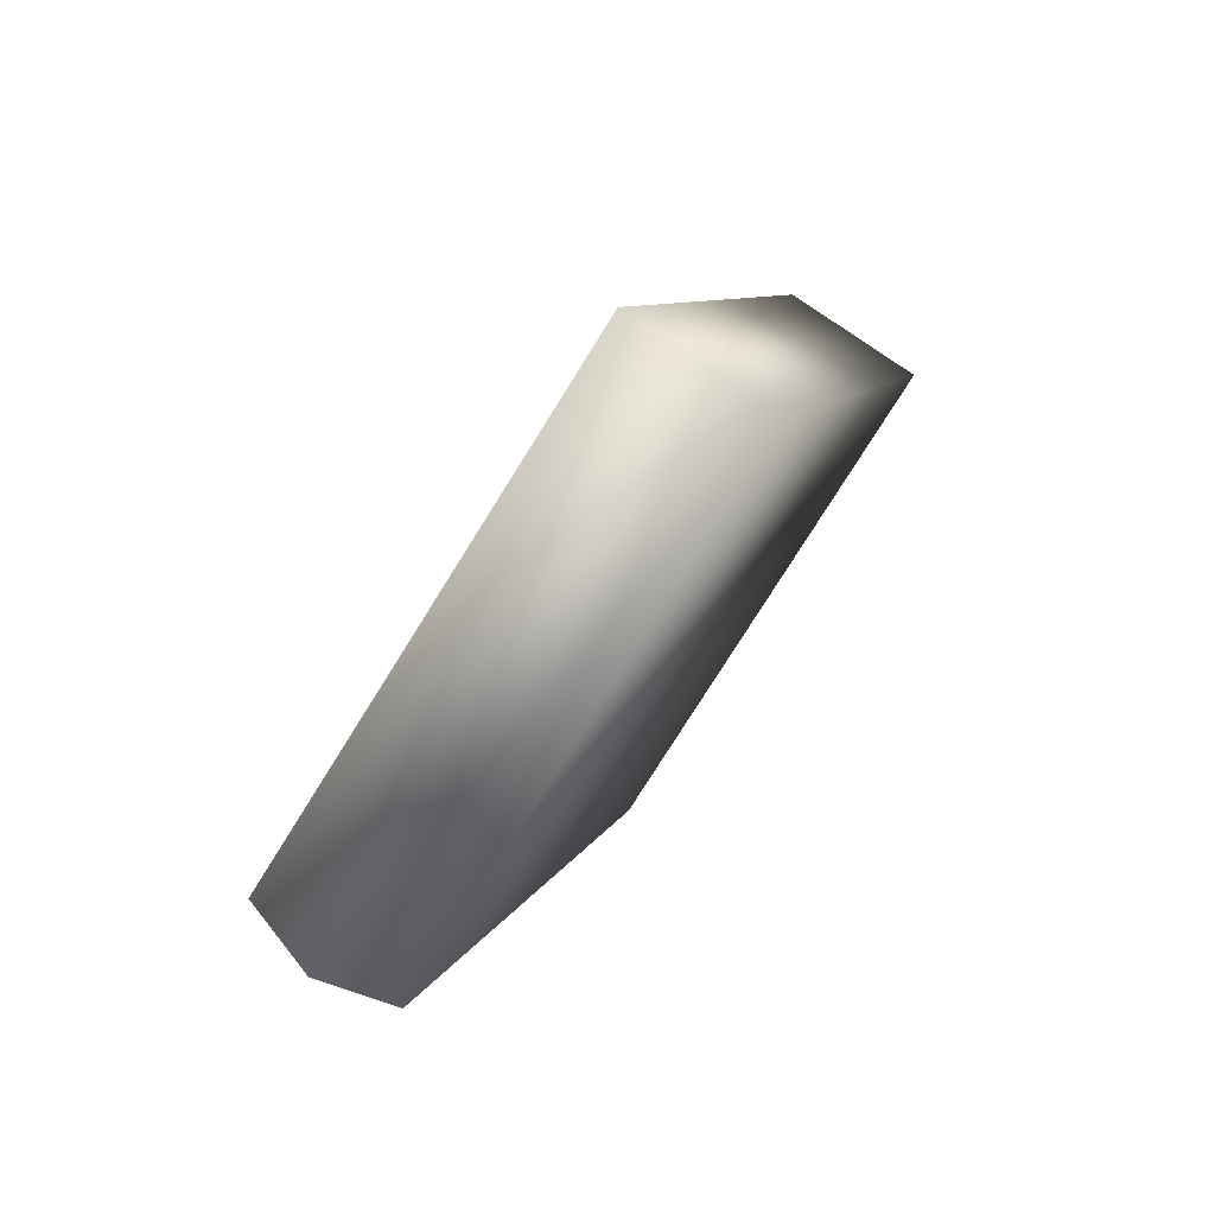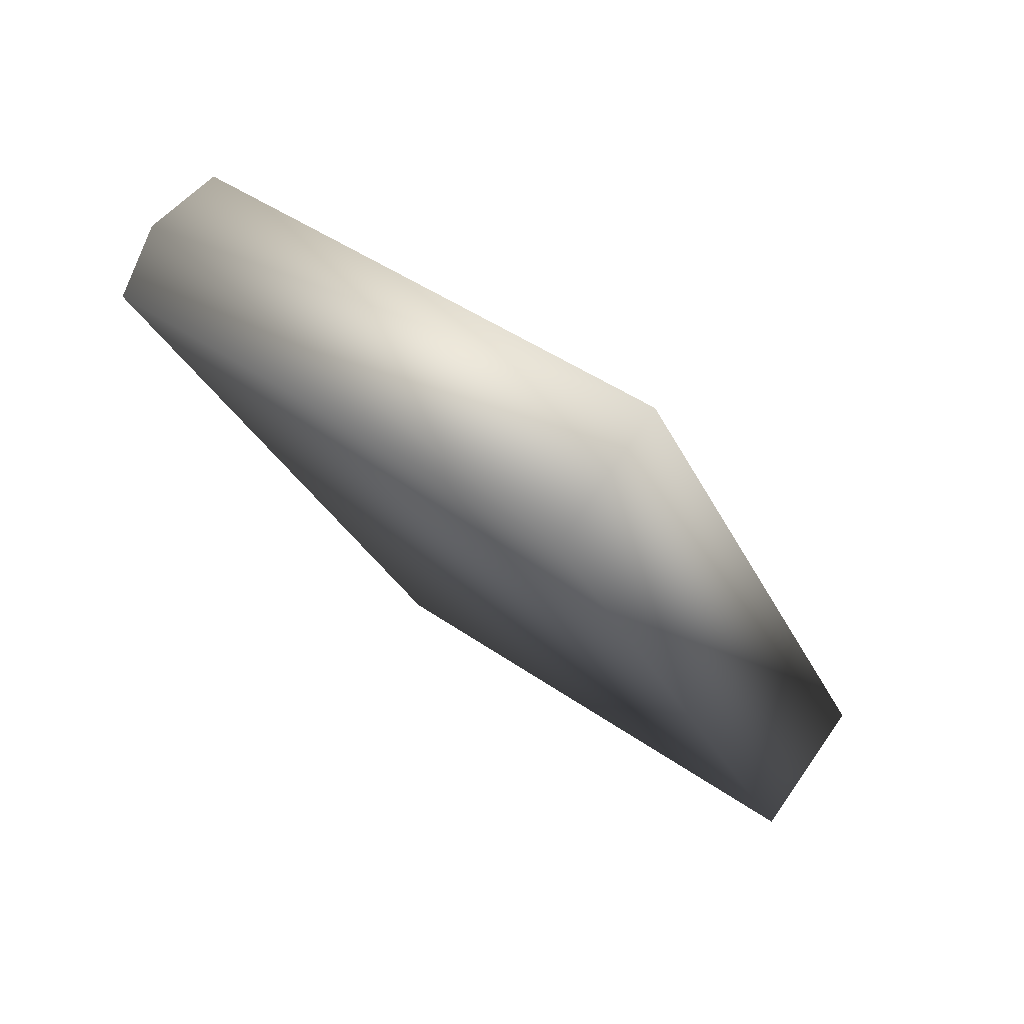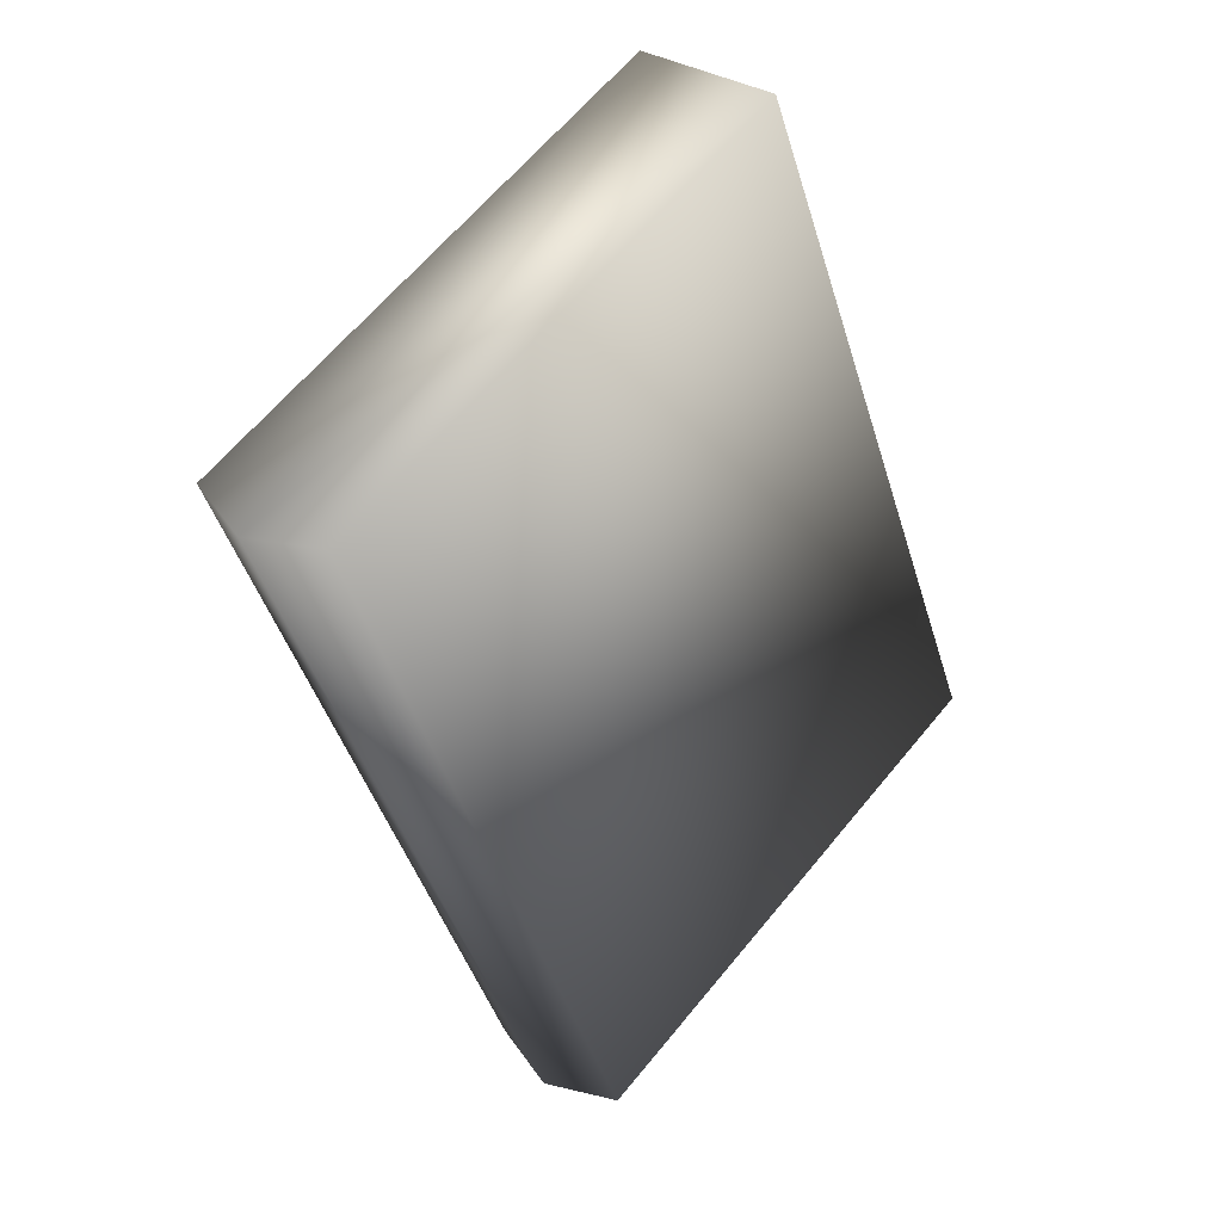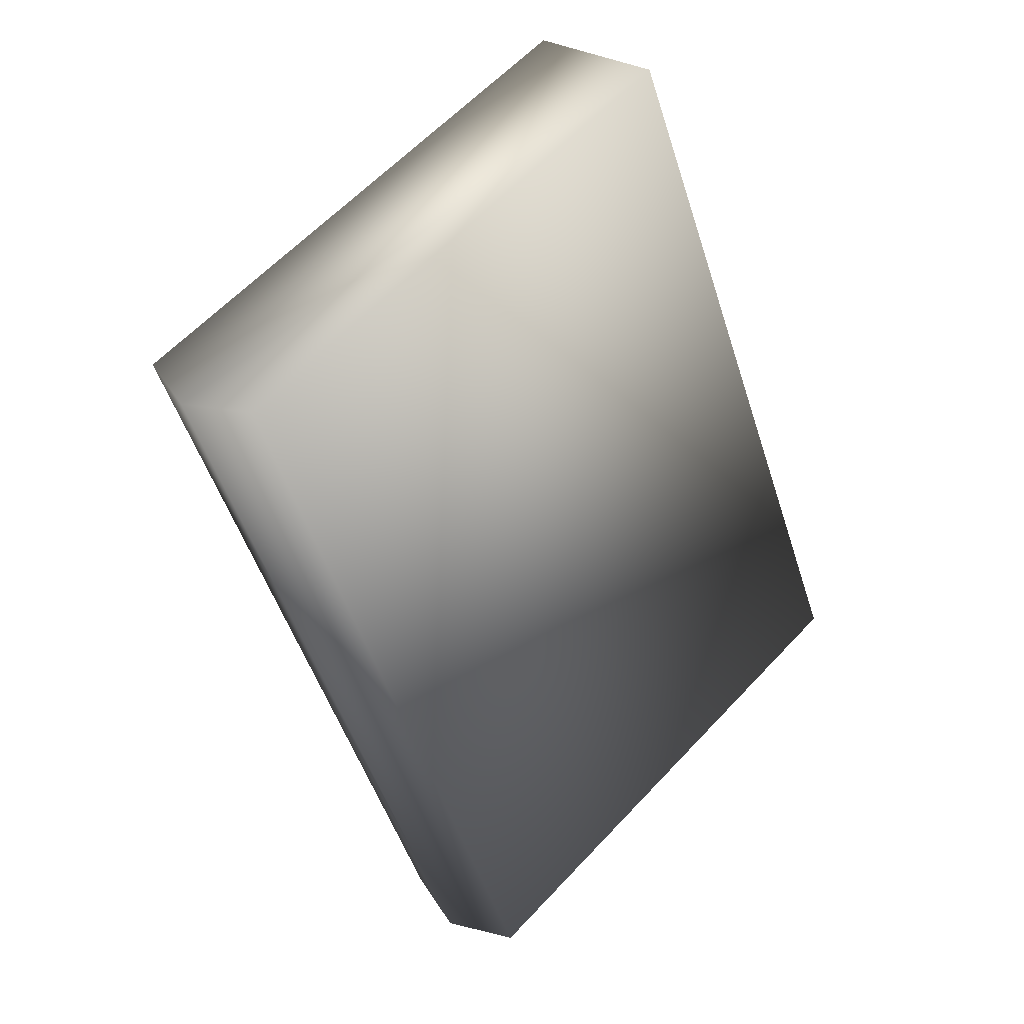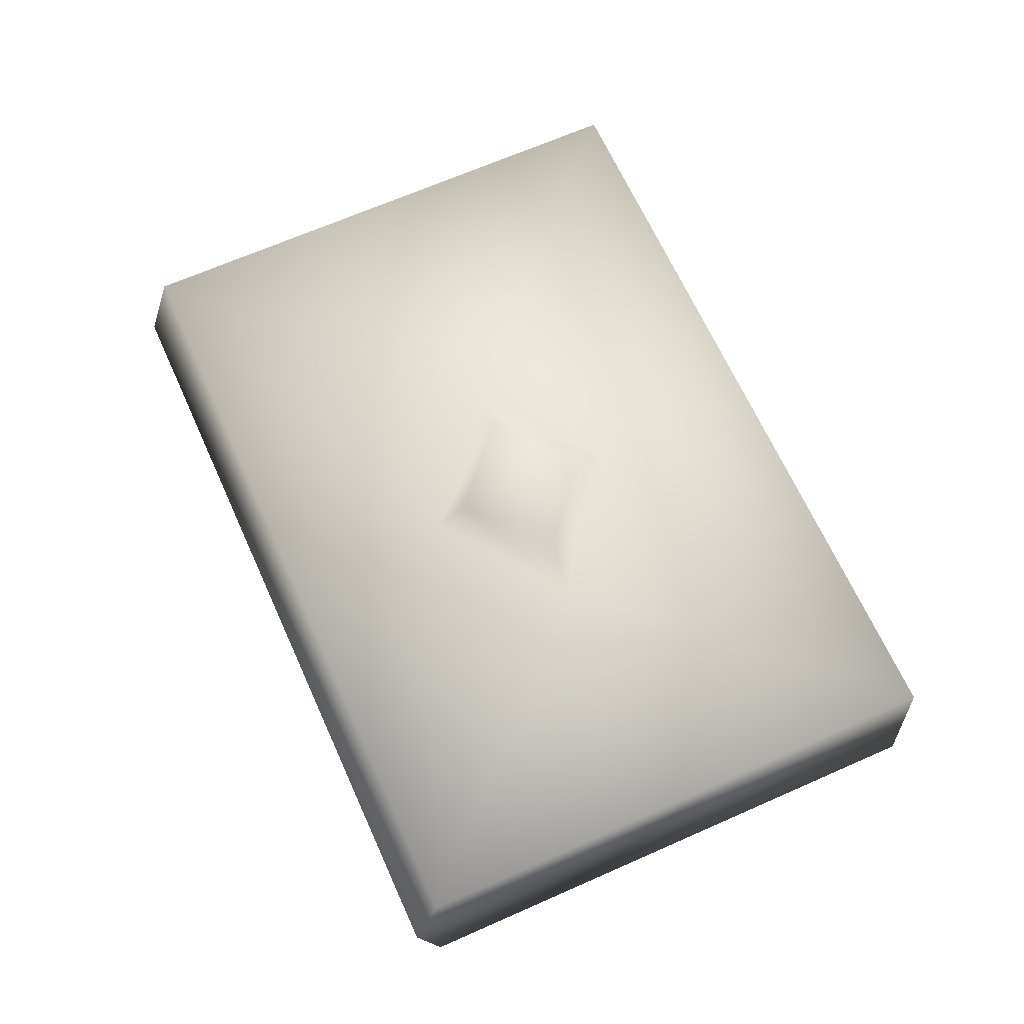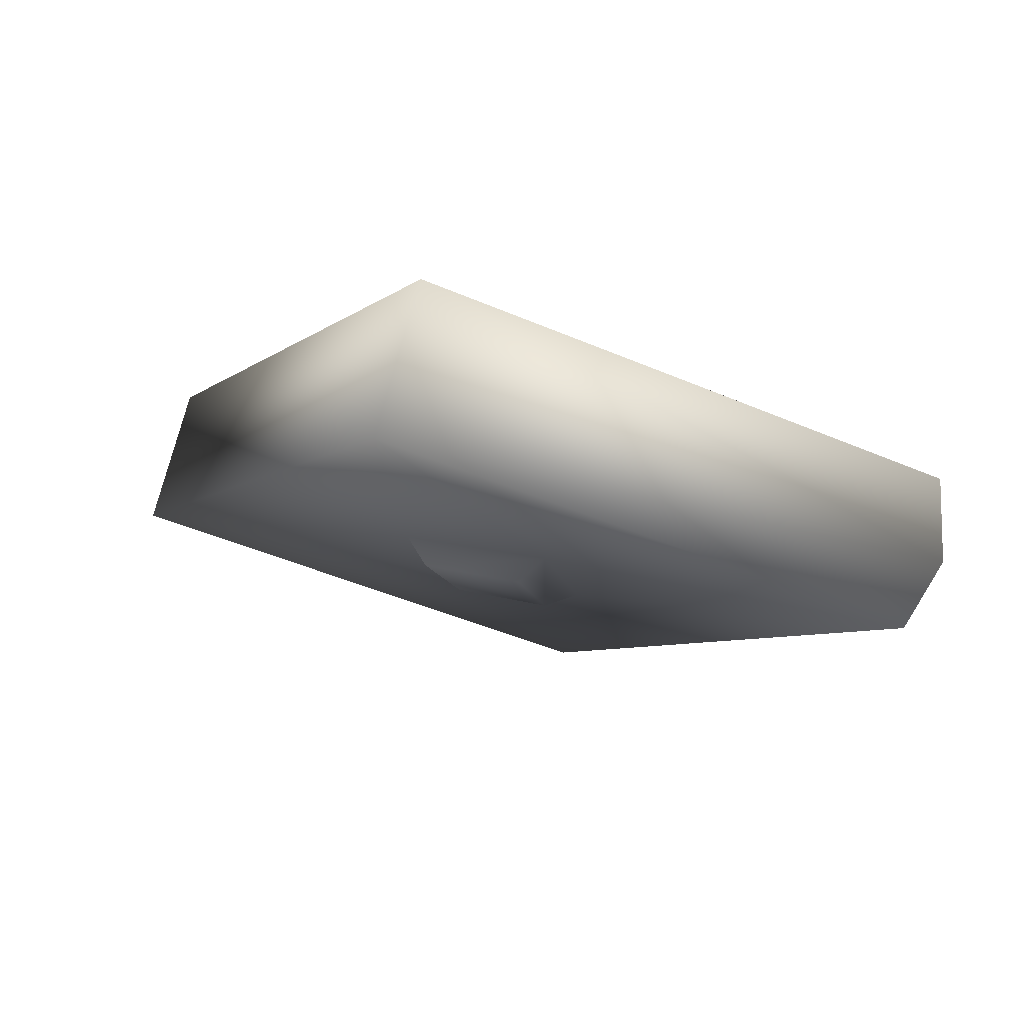
<metadata>
{"format":"obj","ext":"obj","renderer":"f3d","projection":"perspective","resolution":1024,"background":"white","views":[{"elev":77.8,"azim":-54.9,"up":"+Z"},{"elev":78.3,"azim":34.9,"up":"+Z"},{"elev":31.5,"azim":-47.1,"up":"+Z"},{"elev":26.7,"azim":-43.4,"up":"+Z"},{"elev":63.7,"azim":-47.0,"up":"+Y"},{"elev":78.3,"azim":-164.5,"up":"+Z"}]}
</metadata>
<code>
g Libel_MagicBook01
v 0.2081 0.03238 -0.1279
v 0.05237 -0.04137 0.2364
v 0.05217 0.03202 0.2364
v 0.2082 -0.04116 -0.1278
v -0.1973 0.03083 0.1324
v -0.2082 -0.005482 0.1278
v 0.05237 -0.04137 0.2364
v -0.1971 -0.04271 0.1324
v -0.04146 0.03115 -0.2318
v -0.05228 -0.005248 -0.2364
v 0.2081 0.03238 -0.1279
v 0.2082 -0.04116 -0.1278
v -0.04126 -0.04251 -0.2318
v -0.01518 0.04252 0.04295
v -0.02967 0.0424 -0.00706
v 0.001653 0.04256 0.005565
v 0.01759 0.04259 -0.02983
v 0.03458 0.04271 0.01884
v 0.02719 0.03164 -0.05105
v 0.04691 0.0318 0.02386
v -0.0444 0.03136 -0.01294
v -0.02549 0.03152 0.06594
v -0.1973 0.03083 0.1324
v 0.05217 0.03202 0.2364
v 0.2081 0.03238 -0.1279
v -0.04146 0.03115 -0.2318
v -0.05228 -0.005248 -0.2364
v -0.2082 -0.005482 0.1278
v -0.04126 -0.04251 -0.2318
v 0.05237 -0.04137 0.2364
v 0.2082 -0.04116 -0.1278
v -0.1971 -0.04271 0.1324
v -0.05228 -0.005248 -0.2364
v -0.2082 -0.005482 0.1278
g Libel_MagicBook01_0
f 3 2 1
f 4 1 2
f 6 3 5
f 7 3 6
f 6 8 7
f 11 10 9
f 12 10 11
f 13 10 12
f 16 15 14
f 16 17 15
f 16 14 18
f 18 17 16
f 17 18 19
f 20 19 18
f 15 17 21
f 19 21 17
f 14 15 22
f 21 22 15
f 20 18 22
f 14 22 18
f 22 21 23
f 22 24 20
f 24 22 23
f 25 20 24
f 20 25 19
f 26 19 25
f 26 23 21
f 19 26 21
f 26 27 23
f 28 23 27
f 31 30 29
f 32 29 30
f 29 32 33
f 34 33 32

</code>
